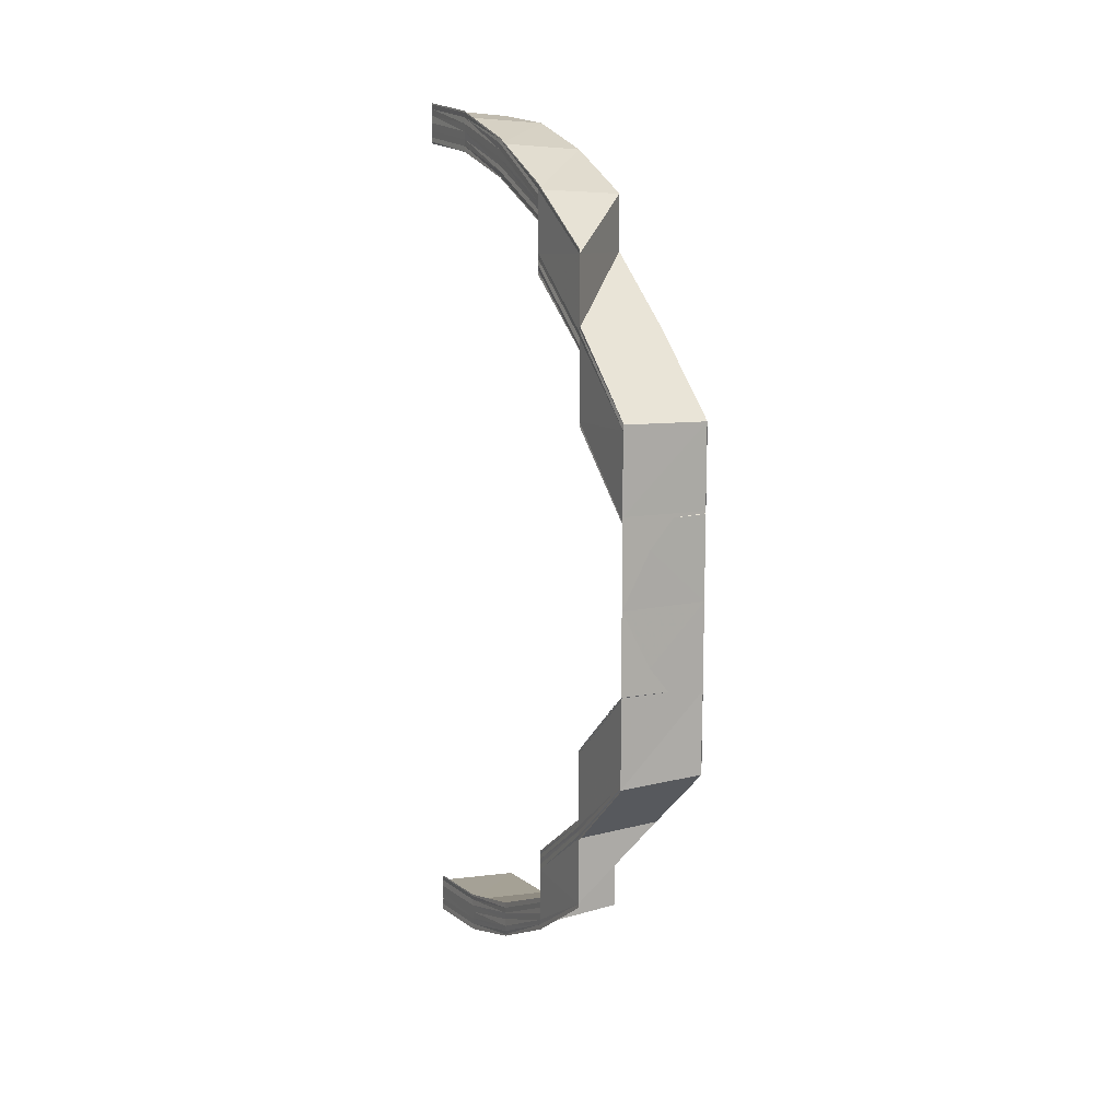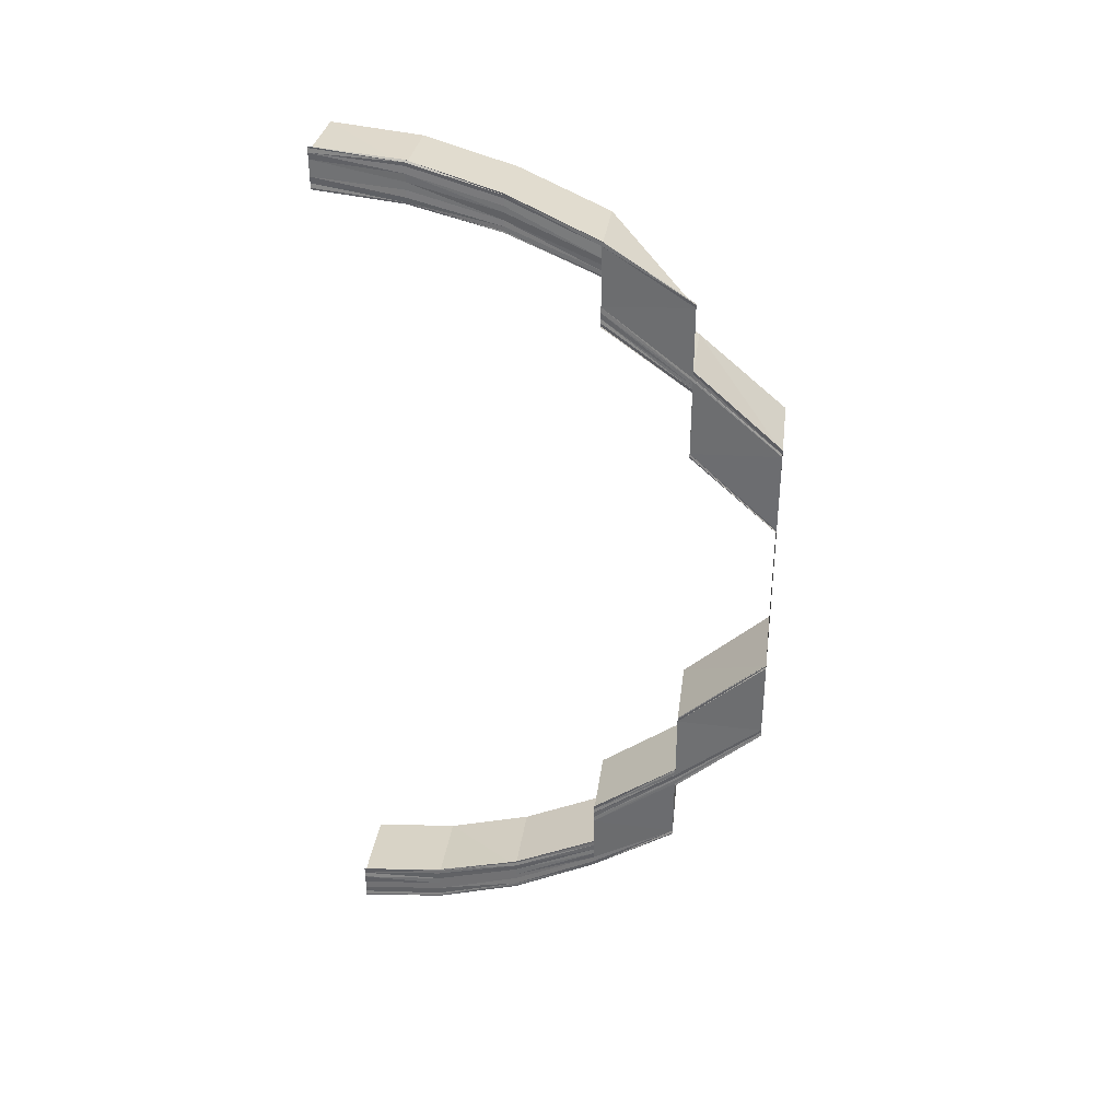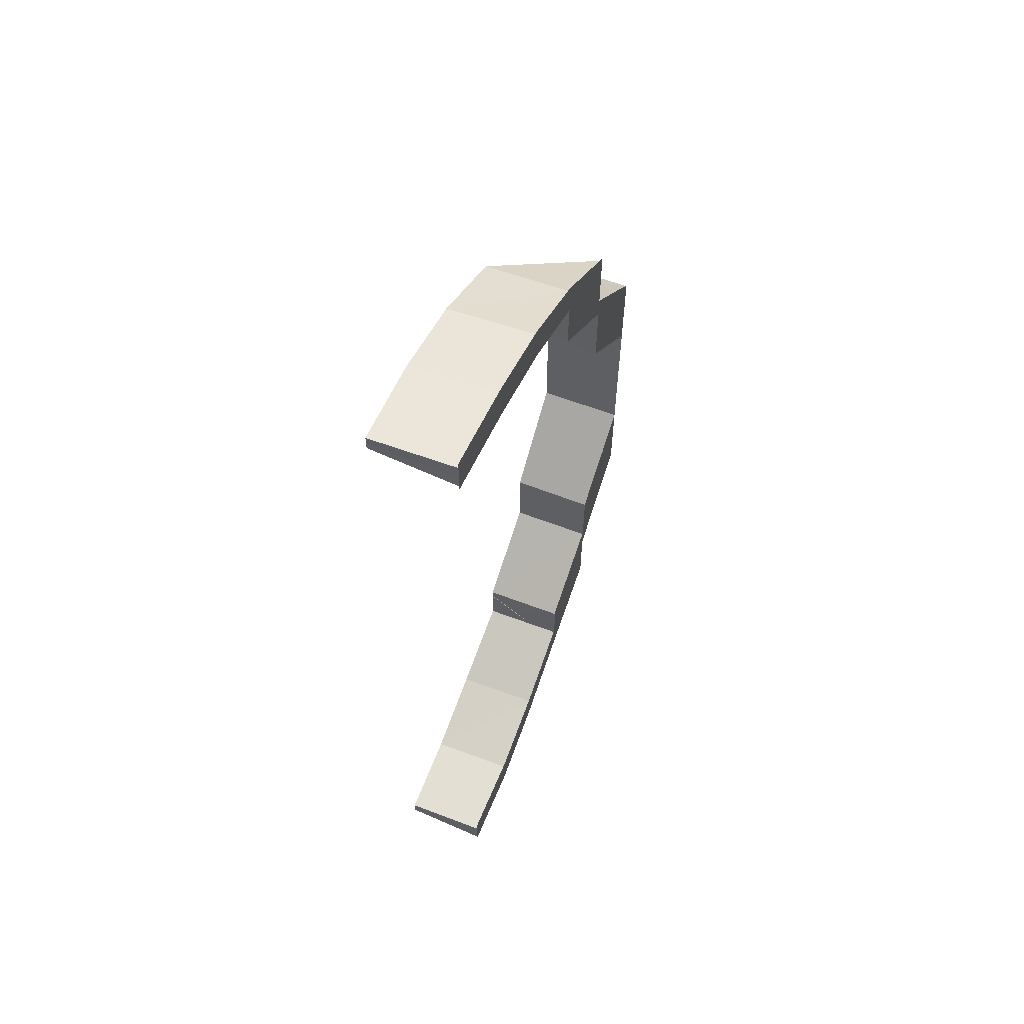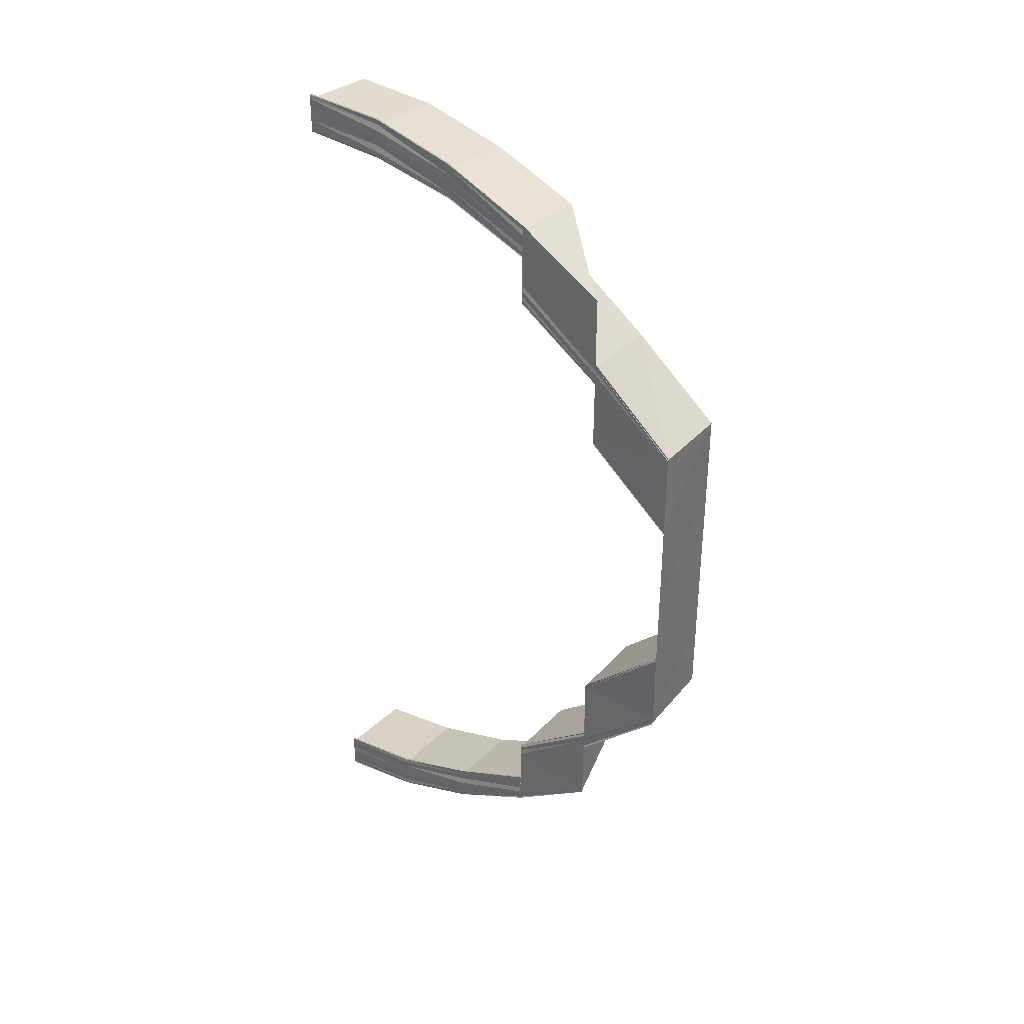
<metadata>
{"format":"obj","ext":"obj","renderer":"f3d","projection":"perspective","resolution":1024,"background":"white","views":[{"elev":12.8,"azim":153.8,"up":"+Z"},{"elev":34.8,"azim":96.7,"up":"+Z"},{"elev":59.9,"azim":22.6,"up":"+Z"},{"elev":34.7,"azim":124.2,"up":"+Z"}]}
</metadata>
<code>
o 9965
v 2244 1854 7.499
v 2244 1854 7.5
v 2244 1854 7.499
v 2244 1854 7.5
v 2244 1854 7.499
v 2244 1854 7.5
v 2244 1854 7.499
v 2244 1854 7.499
v 2244 1854 7.5
v 2244 1854 7.5
v 2244 1854 7.501
v 2244 1854 7.501
v 2244 1854 7.502
v 2244 1854 7.503
v 2244 1854 7.501
v 2244 1854 7.5
v 2244 1854 7.503
v 2244 1854 7.501
v 2244 1854 7.504
v 2244 1854 7.509
v 2244 1854 7.503
v 2244 1854 7.5
v 2244 1854 7.499
v 2244 1854 7.504
v 2244 1854 7.499
v 2244 1854 7.5
v 2244 1854 7.499
v 2244 1854 7.5
v 2244 1854 7.499
v 2244 1854 7.5
v 2244 1854 7.499
v 2244 1854 7.501
v 2244 1854 7.5
v 2244 1854 7.503
v 2244 1854 7.503
v 2244 1854 7.503
v 2244 1854 7.5
v 2244 1854 7.5
v 2244 1854 7.5
v 2244 1854 7.5
v 2244 1854 7.504
v 2244 1854 7.503
v 2244 1854 7.508
v 2244 1854 7.508
v 2244 1854 7.507
v 2244 1854 7.503
v 2244 1854 7.503
v 2244 1854 7.503
v 2244 1854 7.503
v 2244 1854 7.509
v 2244 1854 7.508
v 2244 1854 7.514
v 2244 1854 7.514
v 2244 1854 7.514
v 2244 1854 7.507
v 2244 1854 7.508
v 2244 1854 7.508
v 2244 1854 7.507
v 2244 1854 7.515
v 2244 1854 7.514
v 2244 1854 7.508
v 2244 1854 7.523
v 2244 1854 7.522
v 2244 1854 7.514
v 2244 1854 7.532
v 2244 1854 7.531
v 2244 1854 7.531
v 2244 1854 7.531
v 2244 1854 7.522
v 2244 1854 7.522
v 2244 1854 7.523
v 2244 1854 7.516
v 2244 1854 7.532
v 2244 1854 7.516
v 2244 1854 7.524
v 2244 1854 7.524
v 2244 1854 7.532
v 2244 1854 7.533
v 2244 1854 7.524
v 2244 1854 7.524
v 2244 1854 7.516
v 2244 1854 7.532
v 2244 1854 7.523
v 2244 1854 7.532
v 2244 1854 7.541
v 2244 1854 7.533
v 2244 1854 7.542
v 2244 1854 7.533
v 2244 1854 7.533
v 2244 1854 7.542
v 2244 1854 7.533
v 2244 1854 7.541
v 2244 1854 7.542
v 2244 1854 7.532
v 2244 1854 7.541
v 2244 1854 7.532
v 2244 1854 7.541
v 2244 1854 7.532
v 2244 1854 7.524
v 2244 1854 7.551
v 2244 1854 7.541
v 2244 1854 7.551
v 2244 1854 7.551
v 2244 1854 7.541
v 2244 1854 7.524
v 2244 1854 7.517
v 2244 1854 7.524
v 2244 1854 7.524
v 2244 1854 7.525
v 2244 1854 7.517
v 2244 1854 7.517
v 2244 1854 7.517
v 2244 1854 7.517
v 2244 1854 7.541
v 2244 1854 7.551
v 2244 1854 7.531
v 2244 1854 7.56
v 2244 1854 7.561
v 2244 1854 7.56
v 2244 1854 7.569
v 2244 1854 7.56
v 2244 1854 7.56
v 2244 1854 7.569
v 2244 1854 7.56
v 2244 1854 7.551
v 2244 1854 7.551
v 2244 1854 7.561
v 2244 1854 7.561
v 2244 1854 7.57
v 2244 1854 7.57
v 2244 1854 7.569
v 2244 1854 7.56
v 2244 1854 7.569
v 2244 1854 7.569
v 2244 1854 7.56
v 2244 1854 7.56
v 2244 1854 7.579
v 2244 1854 7.561
v 2244 1854 7.571
v 2244 1854 7.571
v 2244 1854 7.571
v 2244 1854 7.579
v 2244 1854 7.587
v 2244 1854 7.58
v 2244 1854 7.579
v 2244 1854 7.571
v 2244 1854 7.587
v 2244 1854 7.588
v 2244 1854 7.587
v 2244 1854 7.593
v 2244 1854 7.586
v 2244 1854 7.578
v 2244 1854 7.586
v 2244 1854 7.578
v 2244 1854 7.585
v 2244 1854 7.578
v 2244 1854 7.588
v 2244 1854 7.594
v 2244 1854 7.585
v 2244 1854 7.585
v 2244 1854 7.585
v 2244 1854 7.577
v 2244 1854 7.578
v 2244 1854 7.577
v 2244 1854 7.578
v 2244 1854 7.588
v 2244 1854 7.588
v 2244 1854 7.588
v 2244 1854 7.595
v 2244 1854 7.594
v 2244 1854 7.588
v 2244 1854 7.599
v 2244 1854 7.593
v 2244 1854 7.594
v 2244 1854 7.594
v 2244 1854 7.595
v 2244 1854 7.599
v 2244 1854 7.599
v 2244 1854 7.594
v 2244 1854 7.599
v 2244 1854 7.598
v 2244 1854 7.602
v 2244 1854 7.593
v 2244 1854 7.598
v 2244 1854 7.601
v 2244 1854 7.593
v 2244 1854 7.594
v 2244 1854 7.602
v 2244 1854 7.602
v 2244 1854 7.601
v 2244 1854 7.597
v 2244 1854 7.592
v 2244 1854 7.596
v 2244 1854 7.591
v 2244 1854 7.6
v 2244 1854 7.602
v 2244 1854 7.603
v 2244 1854 7.601
v 2244 1854 7.599
v 2244 1854 7.596
v 2244 1854 7.596
v 2244 1854 7.592
v 2244 1854 7.598
v 2244 1854 7.599
v 2244 1854 7.6
v 2244 1854 7.599
v 2244 1854 7.598
v 2244 1854 7.596
v 2244 1854 7.591
v 2244 1854 7.599
v 2244 1854 7.599
v 2244 1854 7.598
v 2244 1854 7.598
v 2244 1854 7.599
v 2244 1854 7.598
v 2244 1854 7.598
v 2244 1854 7.595
v 2244 1854 7.598
v 2244 1854 7.598
v 2244 1854 7.598
v 2244 1854 7.595
v 2244 1854 7.595
v 2244 1854 7.596
v 2244 1854 7.502
v 2244 1854 7.502
v 2244 1854 7.503
v 2244 1854 7.503
v 2244 1854 7.505
v 2244 1854 7.509
v 2244 1854 7.509
v 2244 1854 7.506
v 2244 1854 7.51
v 2244 1854 7.504
v 2244 1854 7.506
v 2244 1854 7.503
v 2244 1854 7.502
v 2244 1854 7.506
v 2244 1854 7.511
v 2244 1854 7.51
v 2244 1854 7.511
v 2244 1854 7.506
v 2244 1854 7.504
v 2244 1854 7.503
v 2244 1854 7.511
v 2244 1854 7.511
v 2244 1854 7.507
v 2244 1854 7.506
v 2244 1854 7.511
v 2244 1854 7.507
v 2244 1854 7.507
v 2244 1854 7.504
v 2244 1854 7.507
v 2244 1854 7.507
v 2244 1854 7.506
v 2244 1854 7.504
v 2244 1854 7.504
v 2244 1854 7.504
v 2244 1854 7.503
v 2244 1854 7.504
v 2244 1854 7.503
v 2244 1854 7.502
v 2244 1854 7.503
v 2244 1854 7.504
v 2244 1854 7.504
v 2244 1854 7.503
v 2244 1854 7.506
v 2244 1854 7.503
v 2244 1854 7.504
v 2244 1854 7.504
v 2244 1854 7.504
v 2244 1854 7.507
v 2244 1854 7.507
v 2244 1854 7.504
v 2244 1854 7.511
v 2244 1854 7.506
v 2244 1854 7.506
v 2244 1854 7.507
v 2244 1854 7.507
v 2244 1854 7.511
v 2244 1854 7.511
v 2244 1854 7.507
v 2244 1854 7.505
v 2244 1854 7.502
v 2244 1854 7.501
v 2244 1854 7.501
v 2244 1854 7.5
v 2244 1854 7.502
v 2244 1854 7.503
v 2244 1854 7.506
v 2244 1854 7.51
v 2244 1854 7.501
v 2244 1854 7.5
v 2244 1854 7.504
v 2244 1854 7.509
v 2244 1854 7.509
v 2244 1854 7.51
v 2244 1854 7.517
v 2244 1854 7.516
v 2244 1854 7.517
v 2244 1854 7.524
v 2244 1854 7.517
v 2244 1854 7.517
v 2244 1854 7.517
v 2244 1854 7.525
v 2244 1854 7.524
v 2244 1854 7.517
v 2244 1854 7.516
v 2244 1854 7.523
v 2244 1854 7.516
v 2244 1854 7.532
v 2244 1854 7.523
v 2244 1854 7.515
v 2244 1854 7.522
v 2244 1854 7.523
v 2244 1854 7.532
v 2244 1854 7.522
v 2244 1854 7.531
v 2244 1854 7.514
v 2244 1854 7.531
v 2244 1854 7.522
v 2244 1854 7.522
v 2244 1854 7.522
v 2244 1854 7.508
v 2244 1854 7.508
v 2244 1854 7.508
v 2244 1854 7.507
v 2244 1854 7.514
v 2244 1854 7.514
v 2244 1854 7.508
v 2244 1854 7.503
v 2244 1854 7.503
v 2244 1854 7.503
v 2244 1854 7.507
v 2244 1854 7.508
v 2244 1854 7.503
v 2244 1854 7.5
v 2244 1854 7.5
v 2244 1854 7.5
v 2244 1854 7.503
v 2244 1854 7.503
v 2244 1854 7.5
v 2244 1854 7.503
v 2244 1854 7.504
v 2244 1854 7.503
v 2244 1854 7.503
v 2244 1854 7.504
v 2244 1854 7.503
v 2244 1854 7.504
v 2244 1854 7.569
v 2244 1854 7.57
v 2244 1854 7.561
v 2244 1854 7.578
v 2244 1854 7.57
v 2244 1854 7.585
v 2244 1854 7.586
v 2244 1854 7.586
v 2244 1854 7.592
v 2244 1854 7.591
v 2244 1854 7.596
v 2244 1854 7.591
v 2244 1854 7.591
v 2244 1854 7.591
v 2244 1854 7.595
v 2244 1854 7.595
v 2244 1854 7.591
v 2244 1854 7.598
v 2244 1854 7.596
v 2244 1854 7.596
v 2244 1854 7.595
v 2244 1854 7.595
v 2244 1854 7.598
v 2244 1854 7.598
v 2244 1854 7.595
v 2244 1854 7.599
v 2244 1854 7.599
v 2244 1854 7.6
v 2244 1854 7.598
v 2244 1854 7.598
v 2244 1854 7.598
v 2244 1854 7.599
v 2244 1854 7.599
v 2244 1854 7.598
v 2244 1854 7.6
v 2244 1854 7.601
v 2244 1854 7.603
v 2244 1854 7.602
v 2244 1854 7.601
v 2244 1854 7.6
v 2244 1854 7.598
v 2244 1854 7.599
v 2244 1854 7.603
v 2244 1854 7.602
v 2244 1854 7.603
v 2244 1854 7.603
v 2244 1854 7.602
v 2244 1854 7.602
v 2244 1854 7.602
v 2244 1854 7.602
v 2244 1854 7.601
v 2244 1854 7.599
v 2244 1854 7.601
v 2244 1854 7.602
v 2244 1854 7.602
v 2244 1854 7.602
v 2244 1854 7.599
v 2244 1854 7.599
v 2244 1854 7.599
v 2244 1854 7.599
v 2244 1854 7.598
v 2244 1854 7.594
v 2244 1854 7.597
v 2244 1854 7.593
v 2244 1854 7.588
v 2244 1854 7.593
v 2244 1854 7.596
v 2244 1854 7.592
v 2244 1854 7.599
v 2244 1854 7.599
v 2244 1854 7.599
v 2244 1854 7.595
v 2244 1854 7.594
v 2244 1854 7.594
v 2244 1854 7.595
v 2244 1854 7.594
v 2244 1854 7.594
v 2244 1854 7.595
v 2244 1854 7.588
v 2244 1854 7.588
v 2244 1854 7.588
v 2244 1854 7.588
v 2244 1854 7.561
v 2244 1854 7.57
v 2244 1854 7.561
v 2244 1854 7.57
v 2244 1854 7.578
v 2244 1854 7.586
v 2244 1854 7.579
v 2244 1854 7.578
v 2244 1854 7.578
v 2244 1854 7.585
v 2244 1854 7.578
v 2244 1854 7.578
v 2244 1854 7.577
v 2244 1854 7.585
v 2244 1854 7.585
v 2244 1854 7.578
v 2244 1854 7.579
v 2244 1854 7.571
v 2244 1854 7.586
v 2244 1854 7.587
v 2244 1854 7.579
v 2244 1854 7.58
v 2244 1854 7.571
v 2244 1854 7.58
v 2244 1854 7.58
v 2244 1854 7.58
v 2244 1854 7.571
v 2244 1854 7.58
v 2244 1854 7.571
v 2244 1854 7.58
v 2244 1854 7.571
v 2244 1854 7.571
v 2244 1854 7.571
v 2244 1854 7.58
v 2244 1854 7.571
v 2244 1854 7.591
v 2244 1854 7.595
v 2244 1854 7.591
v 2244 1854 7.591
v 2244 1854 7.595
v 2244 1854 7.591
v 2244 1854 7.596
v 2244 1854 7.599
v 2244 1854 7.602
v 2244 1854 7.599
v 2244 1854 7.599
v 2244 1854 7.602
v 2244 1854 7.599
v 2244 1854 7.602
v 2244 1854 7.602
v 2244 1854 7.602
v 2244 1854 7.603
v 2244 1854 7.603
v 2244 1854 7.602
f 1 2 3
f 2 4 5
f 6 4 5
f 7 6 3
f 8 6 9
f 10 8 11
f 12 10 11
f 13 12 11
f 14 13 11
f 9 15 11
f 16 15 9
f 6 17 15
f 18 19 16
f 19 20 21
f 22 18 23
f 21 24 15
f 25 26 23
f 25 26 27
f 26 28 29
f 26 30 31
f 32 33 31
f 34 35 33
f 34 36 37
f 38 34 39
f 38 34 40
f 41 42 33
f 43 44 42
f 43 45 46
f 47 43 48
f 47 43 49
f 50 51 42
f 52 53 51
f 52 54 55
f 56 52 57
f 56 52 58
f 59 60 51
f 50 59 61
f 62 63 60
f 59 62 64
f 65 66 63
f 67 68 63
f 69 67 70
f 71 62 59
f 72 71 59
f 71 73 62
f 74 75 72
f 76 71 72
f 77 73 71
f 78 77 76
f 79 78 76
f 79 80 81
f 73 82 83
f 84 85 73
f 86 87 77
f 88 87 89
f 89 90 91
f 92 93 78
f 94 92 78
f 95 92 94
f 96 95 94
f 93 97 98
f 96 94 99
f 93 100 101
f 102 103 101
f 103 102 104
f 99 105 106
f 107 108 106
f 107 109 110
f 111 107 112
f 111 107 113
f 114 115 104
f 114 104 116
f 65 114 116
f 117 118 115
f 119 120 118
f 121 120 122
f 120 123 124
f 125 117 126
f 126 127 125
f 128 129 117
f 130 129 128
f 129 131 132
f 133 134 132
f 135 133 136
f 130 137 129
f 127 138 100
f 127 139 138
f 139 140 138
f 141 142 140
f 142 143 144
f 145 137 130
f 146 145 130
f 144 145 146
f 145 147 137
f 148 147 145
f 149 148 144
f 149 150 148
f 147 151 137
f 137 151 152
f 151 153 152
f 152 153 154
f 153 155 156
f 157 158 147
f 159 160 156
f 159 161 162
f 163 159 164
f 163 159 165
f 166 158 167
f 168 169 167
f 169 170 171
f 158 170 171
f 158 172 173
f 174 172 175
f 176 177 175
f 177 178 179
f 172 178 179
f 180 181 173
f 172 182 181
f 173 181 183
f 184 185 180
f 186 184 187
f 185 188 189
f 189 190 181
f 181 191 183
f 181 190 191
f 183 191 192
f 191 193 192
f 192 193 194
f 190 195 191
f 191 195 193
f 190 196 195
f 197 196 190
f 196 198 195
f 195 199 193
f 195 198 199
f 193 199 200
f 200 201 202
f 203 204 201
f 199 205 203
f 198 205 199
f 205 206 207
f 199 207 208
f 193 208 209
f 210 211 207
f 212 213 208
f 210 214 215
f 212 216 217
f 218 210 219
f 218 210 220
f 221 212 222
f 221 212 223
f 15 224 11
f 11 224 225
f 15 24 224
f 224 226 225
f 225 226 227
f 24 228 224
f 224 228 226
f 24 229 228
f 61 229 24
f 229 230 228
f 228 230 231
f 228 231 226
f 230 232 231
f 226 231 233
f 231 232 234
f 233 235 236
f 234 237 235
f 238 239 237
f 232 240 241
f 231 241 242
f 226 242 243
f 244 245 241
f 246 247 242
f 244 248 249
f 246 250 251
f 252 244 253
f 252 244 254
f 255 246 256
f 255 246 257
f 258 259 260
f 258 259 261
f 262 263 260
f 263 264 265
f 259 264 265
f 259 266 267
f 268 266 269
f 270 271 269
f 271 272 273
f 266 272 273
f 266 274 275
f 276 274 277
f 278 279 277
f 274 280 281
f 279 280 281
f 275 282 283
f 267 283 284
f 283 282 32
f 285 283 286
f 287 288 285
f 288 289 283
f 289 290 282
f 283 291 292
f 282 293 291
f 294 295 293
f 282 294 41
f 296 294 282
f 238 297 296
f 297 298 296
f 299 300 298
f 301 300 302
f 303 304 302
f 300 305 306
f 304 305 306
f 307 99 297
f 308 99 307
f 308 96 99
f 309 308 307
f 310 96 308
f 311 308 309
f 311 310 308
f 116 310 311
f 312 311 309
f 313 311 312
f 314 315 313
f 64 312 229
f 316 317 311
f 318 316 312
f 317 319 320
f 321 317 322
f 323 318 229
f 324 318 325
f 326 327 325
f 318 328 329
f 327 328 329
f 330 323 331
f 332 333 331
f 333 334 335
f 323 334 335
f 17 323 24
f 336 17 337
f 338 339 337
f 17 340 341
f 339 340 341
f 342 343 344
f 342 343 345
f 343 346 347
f 343 348 243
f 349 350 351
f 154 352 350
f 349 154 353
f 354 355 352
f 354 194 356
f 194 357 356
f 358 359 357
f 360 359 361
f 362 363 361
f 363 364 365
f 359 364 365
f 359 366 367
f 368 366 369
f 370 371 369
f 371 372 373
f 366 372 373
f 366 374 375
f 374 376 204
f 377 374 378
f 379 380 378
f 380 381 382
f 374 381 382
f 374 383 198
f 383 384 198
f 384 188 198
f 188 385 198
f 384 386 387
f 383 384 388
f 388 387 389
f 390 383 388
f 188 391 392
f 393 391 392
f 393 394 395
f 396 393 397
f 396 393 398
f 399 392 400
f 388 401 399
f 402 403 400
f 402 404 405
f 406 402 407
f 406 402 408
f 409 400 410
f 411 388 409
f 375 388 411
f 411 389 412
f 150 410 413
f 414 411 150
f 367 411 414
f 415 390 411
f 416 415 414
f 417 418 410
f 417 419 420
f 421 417 422
f 421 417 423
f 424 425 413
f 424 426 427
f 428 424 429
f 428 424 430
f 431 432 433
f 353 434 433
f 432 435 434
f 435 436 437
f 434 437 139
f 438 437 434
f 439 440 438
f 441 440 442
f 443 444 442
f 440 445 446
f 444 445 446
f 437 447 448
f 449 450 447
f 356 449 437
f 437 449 451
f 451 452 453
f 454 455 453
f 454 456 457
f 456 458 459
f 460 458 459
f 461 460 146
f 462 460 463
f 463 464 465
f 466 467 468
f 466 467 469
f 467 470 471
f 467 472 209
f 473 474 475
f 476 182 475
f 474 477 478
f 182 477 478
f 182 385 190
f 479 385 480
f 481 482 480
f 385 483 484
f 482 483 484

</code>
